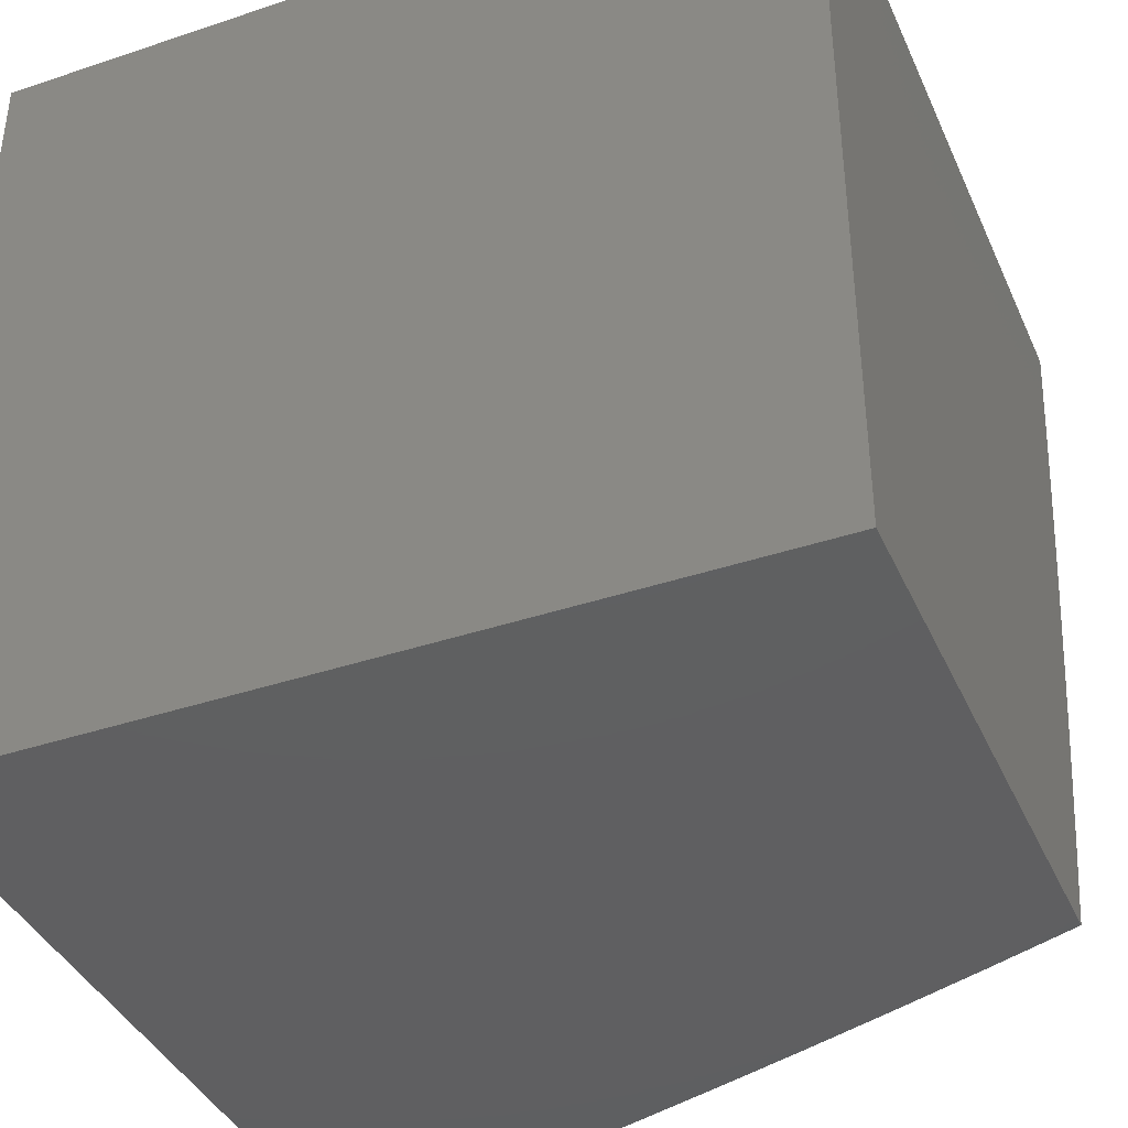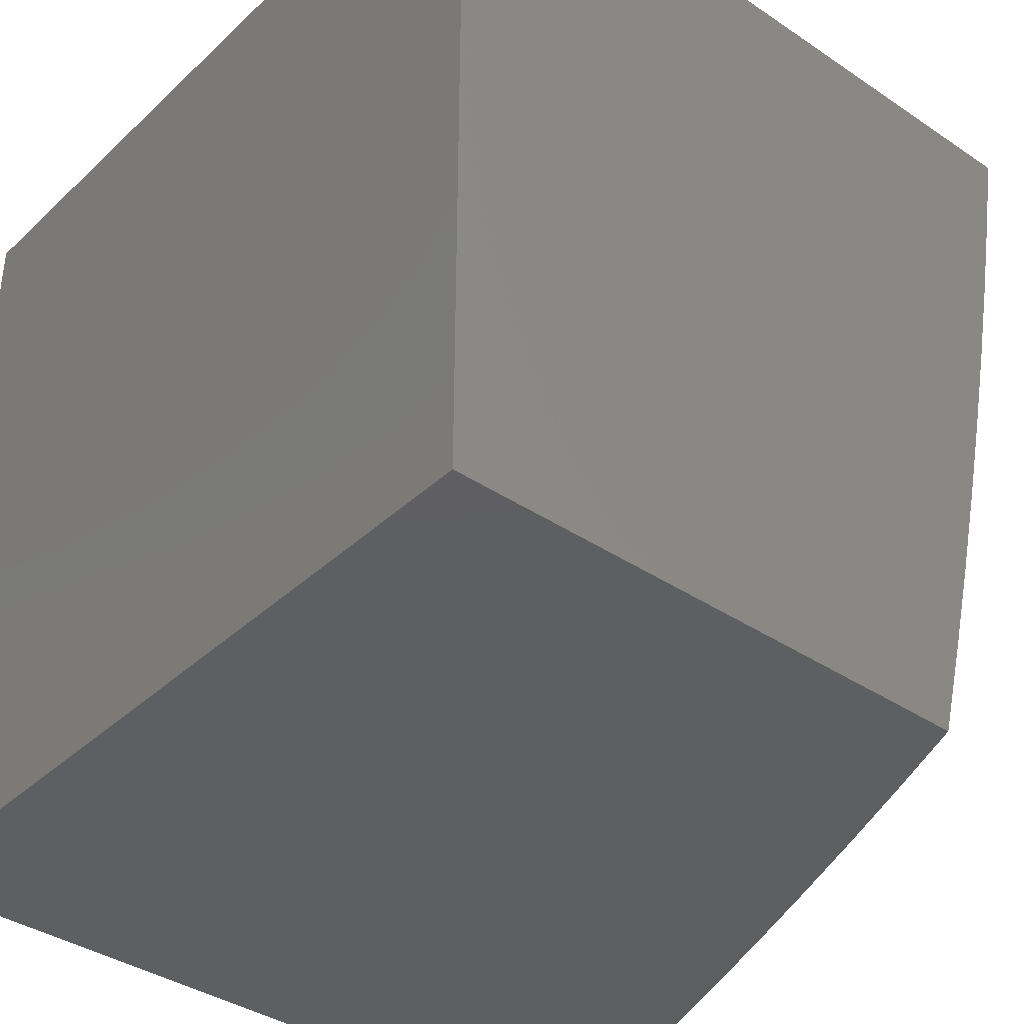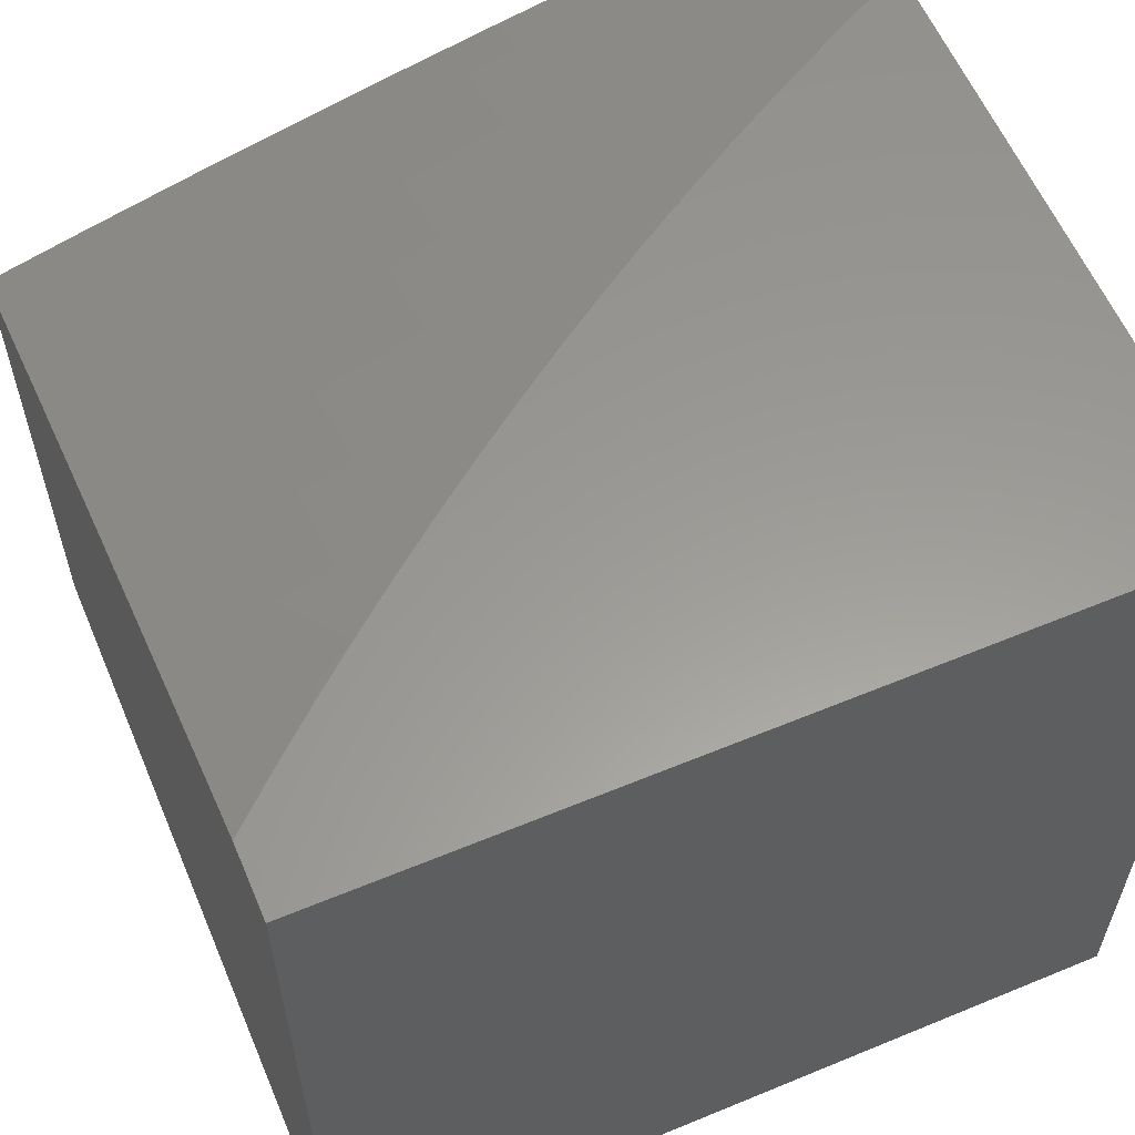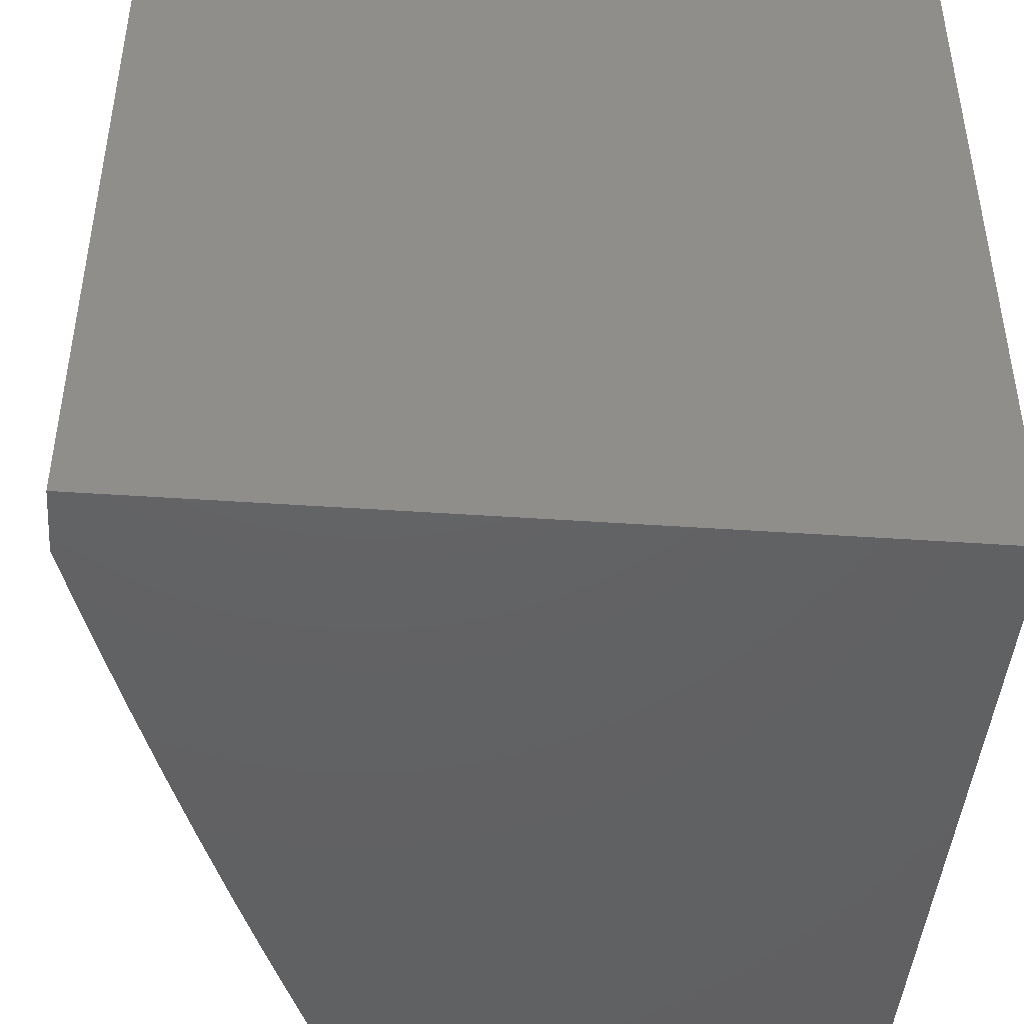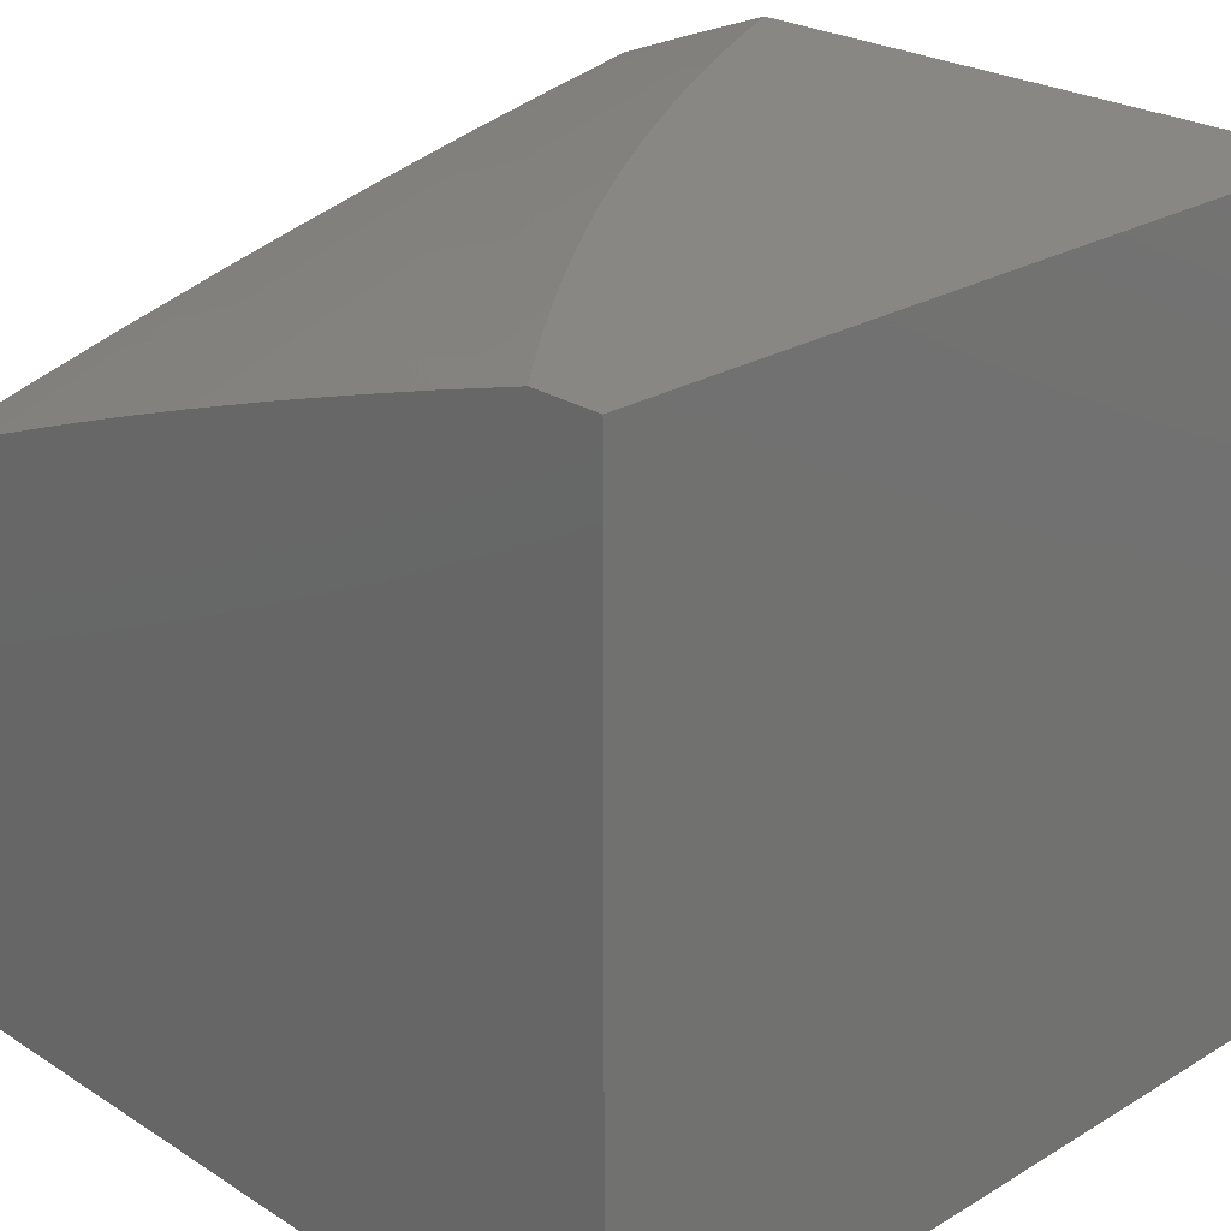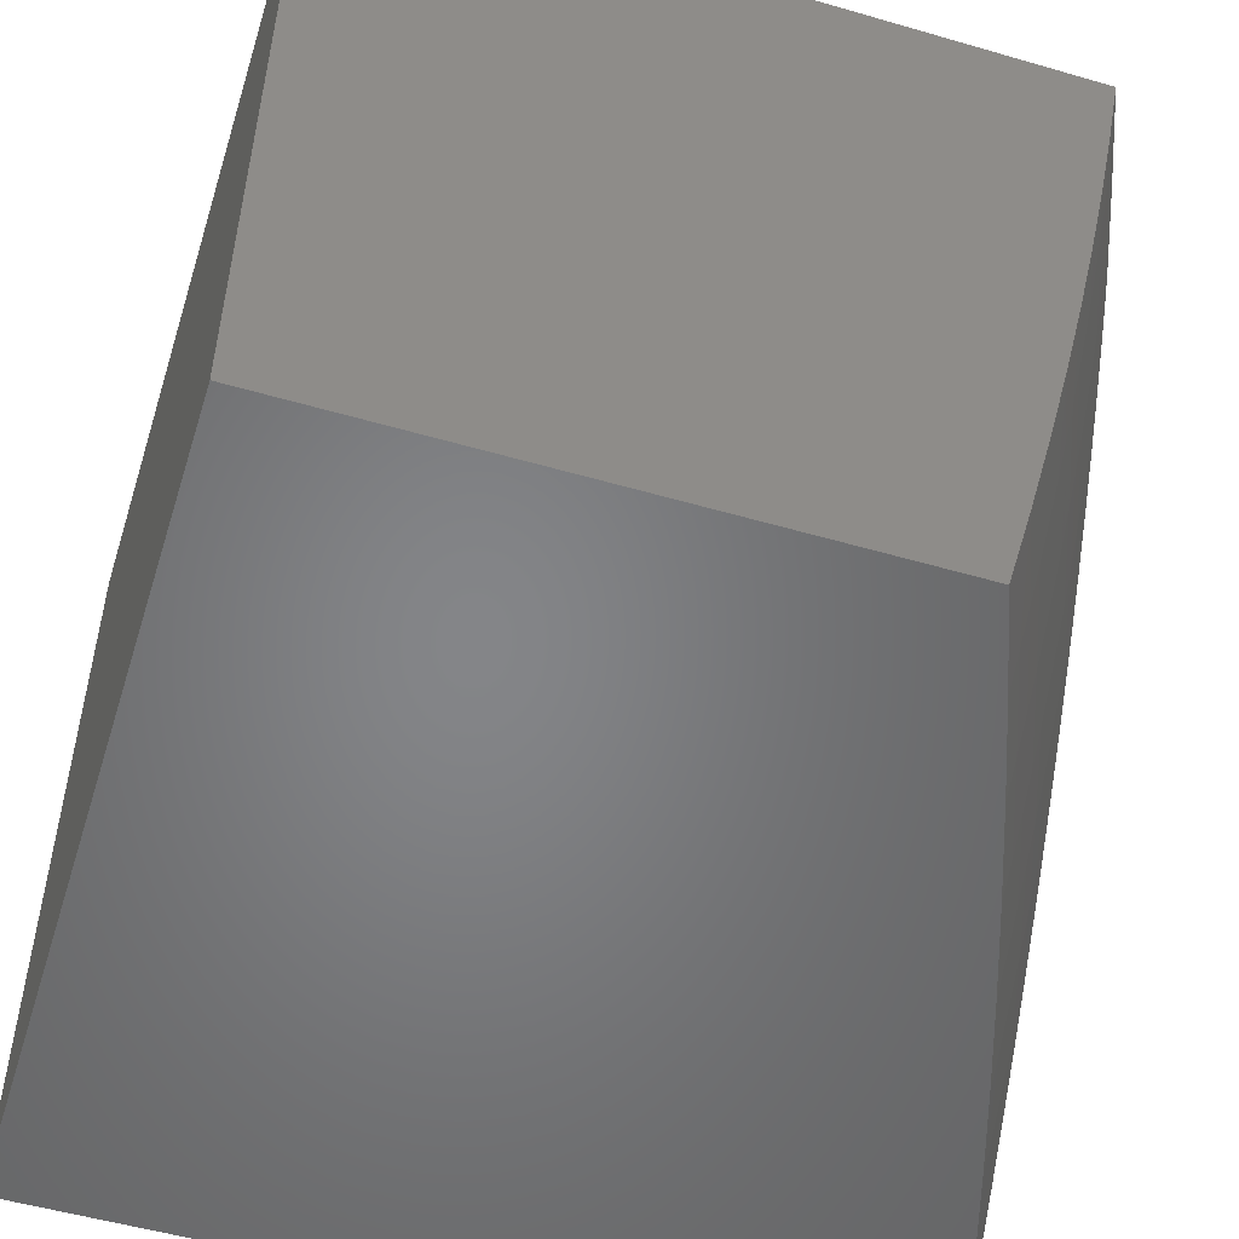
<metadata>
{"format":"stl","ext":"stl","renderer":"f3d","projection":"perspective","resolution":1024,"background":"white","views":[{"elev":-39.6,"azim":22.6,"up":"+Z"},{"elev":-38.0,"azim":49.5,"up":"+Z"},{"elev":59.6,"azim":-113.0,"up":"+Y"},{"elev":-44.5,"azim":-94.6,"up":"+Z"},{"elev":24.8,"azim":-134.2,"up":"+Y"},{"elev":-52.4,"azim":72.6,"up":"+Z"}]}
</metadata>
<code>
# stl→obj: 107 verts, 210 faces
v 4 9.719 -2.876
v 4 9.686 -3
v 3.893 9.744 -2.937
v 3.887 9.73 -3
v 3.774 9.772 -3
v 3.778 9.788 -2.937
v 3.661 9.813 -3
v 3.664 9.829 -2.937
v 3.547 9.853 -3
v 3.55 9.869 -2.937
v 3.432 9.892 -3
v 3.435 9.908 -2.937
v 3.317 9.929 -3
v 3.321 9.945 -2.937
v 3.202 9.965 -3
v 3.207 9.981 -2.937
v 3.137 10 -2.943
v 3.187 10 -2.886
v 3.086 10 -3
v 3.211 9.996 -2.875
v 3.236 10 -2.828
v 3.326 9.96 -2.875
v 3.331 9.974 -2.812
v 3.441 9.922 -2.875
v 3.446 9.937 -2.812
v 3.555 9.884 -2.875
v 3.56 9.898 -2.812
v 3.67 9.844 -2.875
v 3.675 9.858 -2.812
v 3.784 9.802 -2.875
v 3.79 9.816 -2.812
v 3.905 9.773 -2.812
v 3.91 9.787 -2.75
v 4 9.752 -2.752
v 3.915 9.801 -2.687
v 4 9.782 -2.628
v 3.921 9.814 -2.624
v 3.926 9.827 -2.562
v 3.805 9.857 -2.624
v 3.81 9.87 -2.562
v 3.695 9.912 -2.562
v 3.7 9.924 -2.499
v 3.584 9.965 -2.499
v 3.589 9.977 -2.437
v 3.506 10 -2.46
v 3.548 10 -2.397
v 3.283 10 -2.768
v 3.335 9.988 -2.75
v 3.45 9.951 -2.75
v 3.565 9.912 -2.75
v 3.68 9.872 -2.75
v 3.795 9.83 -2.75
v 3.33 10 -2.708
v 3.376 10 -2.648
v 3.455 9.965 -2.687
v 3.57 9.926 -2.687
v 3.685 9.886 -2.687
v 3.8 9.844 -2.687
v 3.46 9.978 -2.624
v 3.421 10 -2.586
v 3.464 9.991 -2.562
v 3.464 10 -2.524
v 3.593 9.989 -2.374
v 3.588 10 -2.332
v 3.627 10 -2.267
v 3.665 10 -2.201
v 3.718 9.972 -2.249
v 3.713 9.96 -2.312
v 3.709 9.949 -2.374
v 3.705 9.937 -2.437
v 3.82 9.895 -2.437
v 3.815 9.883 -2.499
v 3.936 9.852 -2.437
v 3.931 9.839 -2.499
v 4 9.812 -2.503
v 3.722 9.983 -2.187
v 3.702 10 -2.135
v 3.726 9.993 -2.125
v 3.737 10 -2.068
v 3.842 9.951 -2.125
v 3.846 9.962 -2.062
v 3.962 9.918 -2.062
v 3.886 9.958 -2
v 4 9.915 -2
v 3.772 10 -2
v 4 9.891 -2.126
v 3.958 9.908 -2.125
v 3.838 9.941 -2.187
v 3.953 9.897 -2.187
v 4 9.866 -2.252
v 3.949 9.886 -2.249
v 3.945 9.875 -2.312
v 3.829 9.918 -2.312
v 3.825 9.907 -2.374
v 4 9.84 -2.377
v 3.94 9.863 -2.374
v 3.899 9.759 -2.875
v 3.833 9.93 -2.249
v 3.69 9.899 -2.624
v 3.575 9.939 -2.624
v 3.58 9.952 -2.562
v 3 10 -2
v 3 10 -3
v 3 9 -3
v 4 9 -3
v 4 9 -2
v 3 9 -2
f 1 2 3
f 3 2 4
f 3 4 5
f 3 5 6
f 6 5 7
f 6 7 8
f 8 7 9
f 8 9 10
f 10 9 11
f 10 11 12
f 12 11 13
f 12 13 14
f 14 13 15
f 14 15 16
f 16 15 17
f 16 17 18
f 15 19 17
f 16 18 20
f 20 18 21
f 20 21 22
f 22 21 23
f 22 23 24
f 24 23 25
f 24 25 26
f 26 25 27
f 26 27 28
f 28 27 29
f 28 29 30
f 30 29 31
f 30 31 32
f 32 31 33
f 32 33 34
f 34 33 35
f 34 35 36
f 36 35 37
f 36 37 38
f 38 37 39
f 38 39 40
f 40 39 41
f 40 41 42
f 42 41 43
f 42 43 44
f 44 43 45
f 44 45 46
f 21 47 23
f 23 47 48
f 23 48 25
f 25 48 49
f 25 49 27
f 27 49 50
f 27 50 29
f 29 50 51
f 29 51 31
f 31 51 52
f 31 52 33
f 33 52 35
f 47 53 48
f 48 53 54
f 48 54 49
f 49 54 55
f 49 55 50
f 50 55 56
f 50 56 51
f 51 56 57
f 51 57 52
f 52 57 58
f 52 58 35
f 35 58 37
f 55 54 59
f 59 54 60
f 59 60 61
f 61 60 62
f 61 62 45
f 44 46 63
f 63 46 64
f 63 64 65
f 66 67 65
f 65 67 68
f 65 68 63
f 63 68 69
f 63 69 70
f 70 69 71
f 70 71 72
f 72 71 73
f 72 73 74
f 74 73 75
f 74 75 38
f 38 75 36
f 67 66 76
f 76 66 77
f 76 77 78
f 78 77 79
f 78 79 80
f 80 79 81
f 80 81 82
f 82 81 83
f 82 83 84
f 79 85 81
f 81 85 83
f 84 86 82
f 82 86 87
f 82 87 80
f 80 87 88
f 80 88 78
f 78 88 76
f 87 86 89
f 89 86 90
f 89 90 91
f 91 90 92
f 91 92 93
f 93 92 94
f 93 94 68
f 68 94 69
f 90 95 92
f 92 95 96
f 92 96 94
f 94 96 71
f 94 71 69
f 96 95 73
f 73 95 75
f 34 1 32
f 32 1 97
f 32 97 30
f 30 97 6
f 30 6 28
f 28 6 8
f 28 8 26
f 26 8 10
f 26 10 24
f 24 10 12
f 24 12 22
f 22 12 14
f 22 14 16
f 97 1 3
f 6 97 3
f 39 37 58
f 72 74 40
f 40 74 38
f 71 96 73
f 88 87 89
f 89 91 98
f 98 91 93
f 98 93 67
f 67 93 68
f 39 58 99
f 99 58 57
f 99 57 100
f 100 57 56
f 100 56 59
f 59 56 55
f 70 72 42
f 42 72 40
f 76 88 98
f 98 88 89
f 76 98 67
f 39 99 41
f 41 99 101
f 41 101 43
f 43 101 45
f 101 99 100
f 63 70 44
f 44 70 42
f 59 61 100
f 100 61 101
f 61 45 101
f 20 22 16
f 85 79 102
f 102 79 77
f 102 77 66
f 66 65 102
f 102 65 64
f 102 64 46
f 46 45 102
f 102 45 62
f 102 62 60
f 60 54 102
f 102 54 53
f 102 53 47
f 47 21 102
f 102 21 18
f 102 18 103
f 103 18 17
f 103 17 19
f 19 15 103
f 103 15 104
f 104 15 13
f 104 13 11
f 11 9 104
f 104 9 7
f 104 7 105
f 105 7 5
f 105 5 4
f 4 2 105
f 84 83 106
f 106 83 85
f 106 85 107
f 107 85 102
f 107 104 106
f 106 104 105
f 102 103 107
f 107 103 104
f 2 1 105
f 105 1 34
f 105 34 36
f 105 36 106
f 106 36 75
f 106 75 95
f 95 90 106
f 106 90 86
f 106 86 84

</code>
